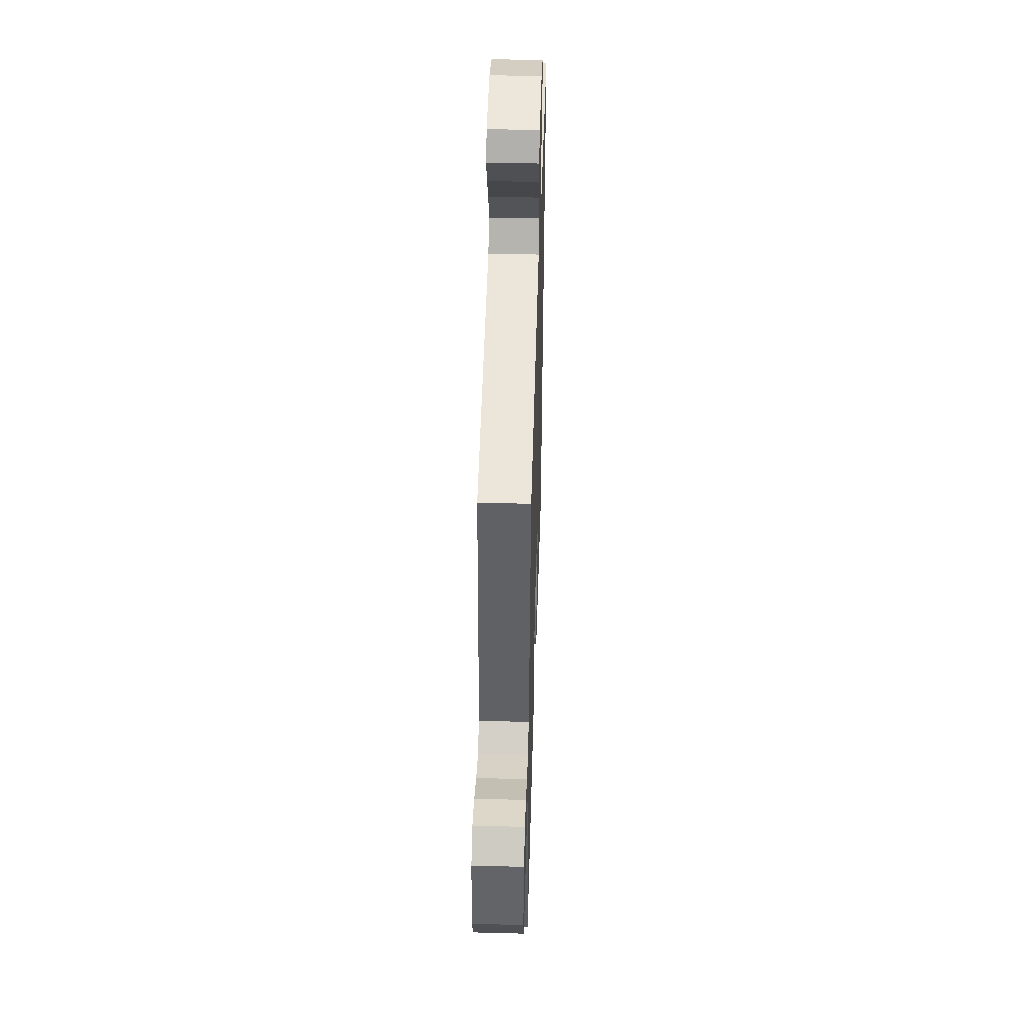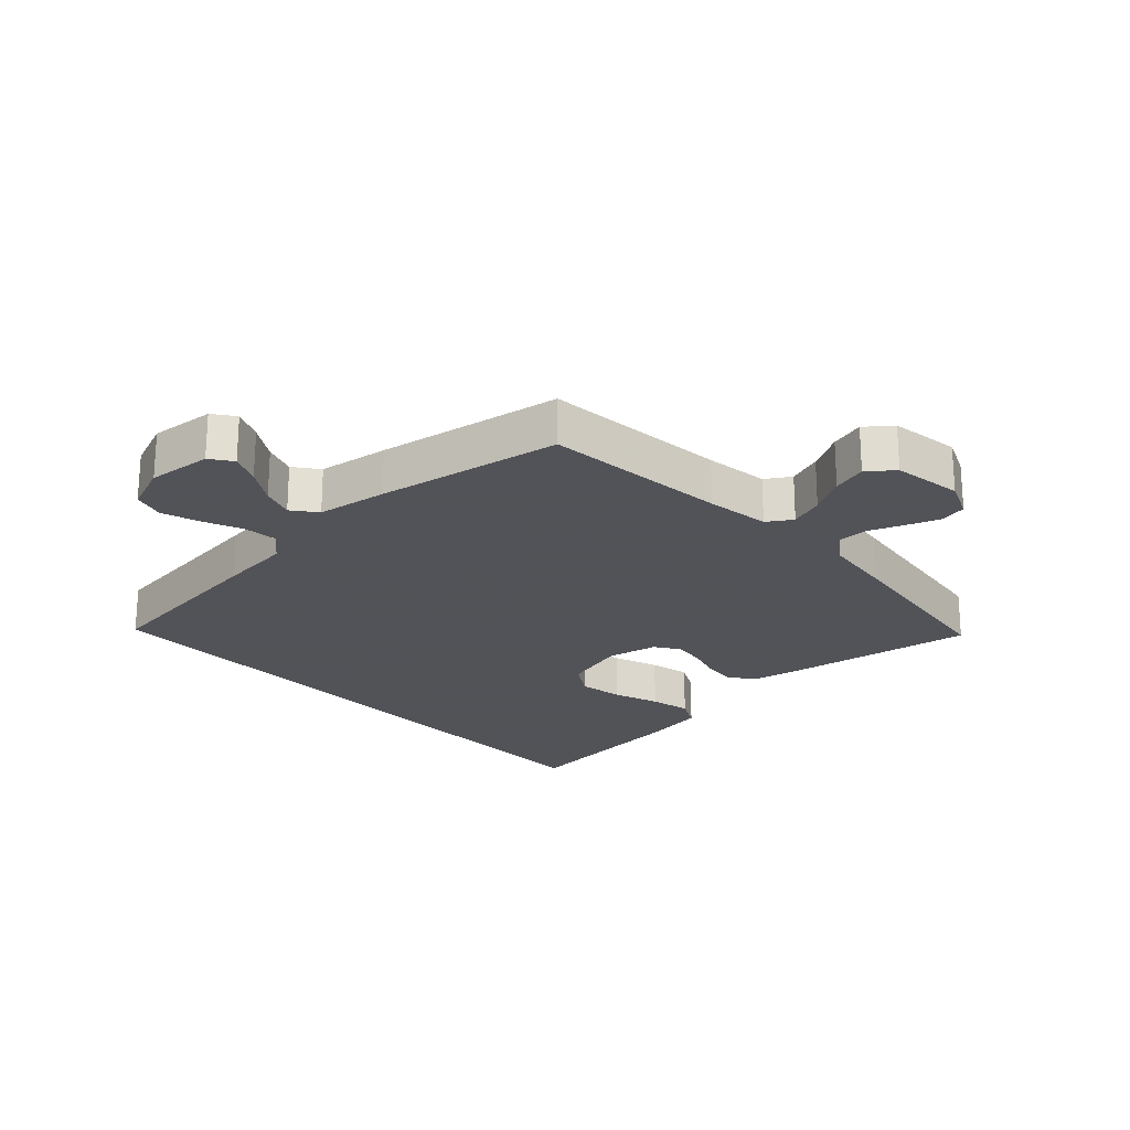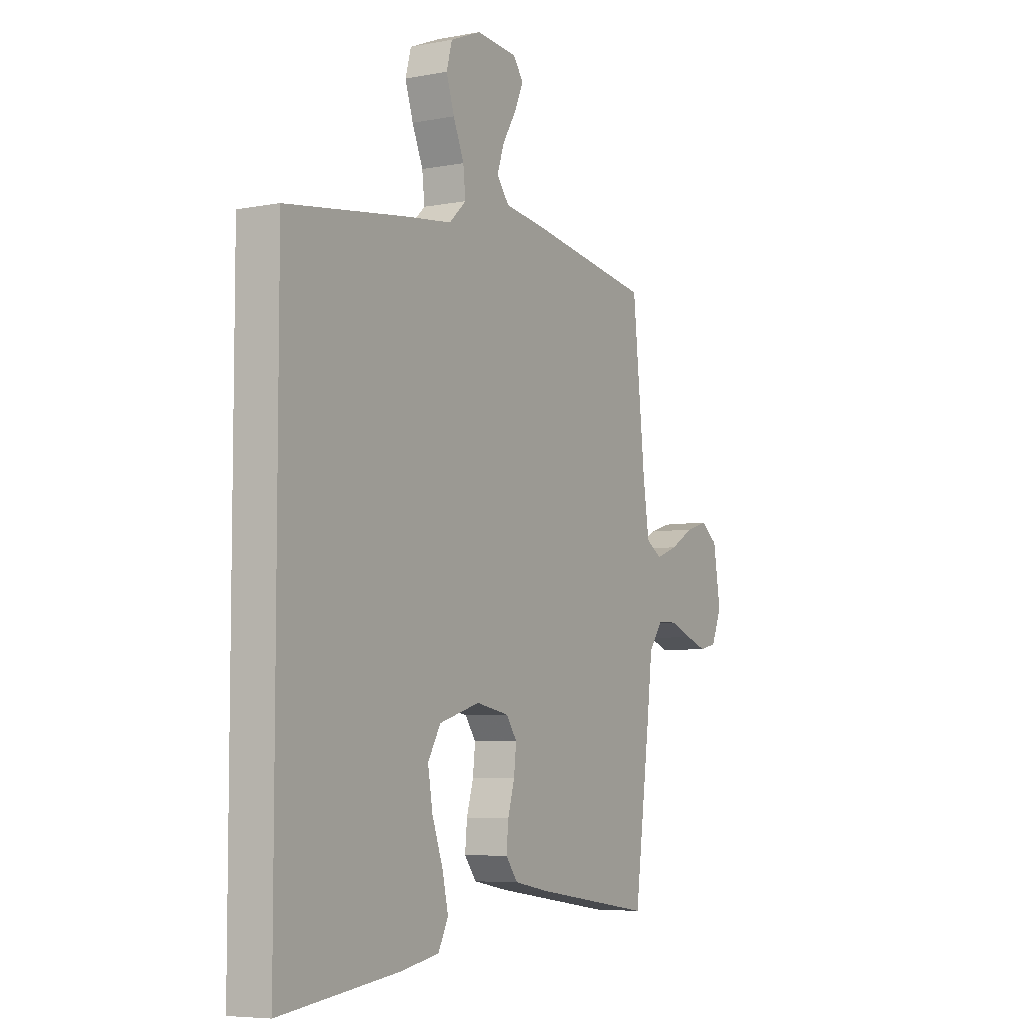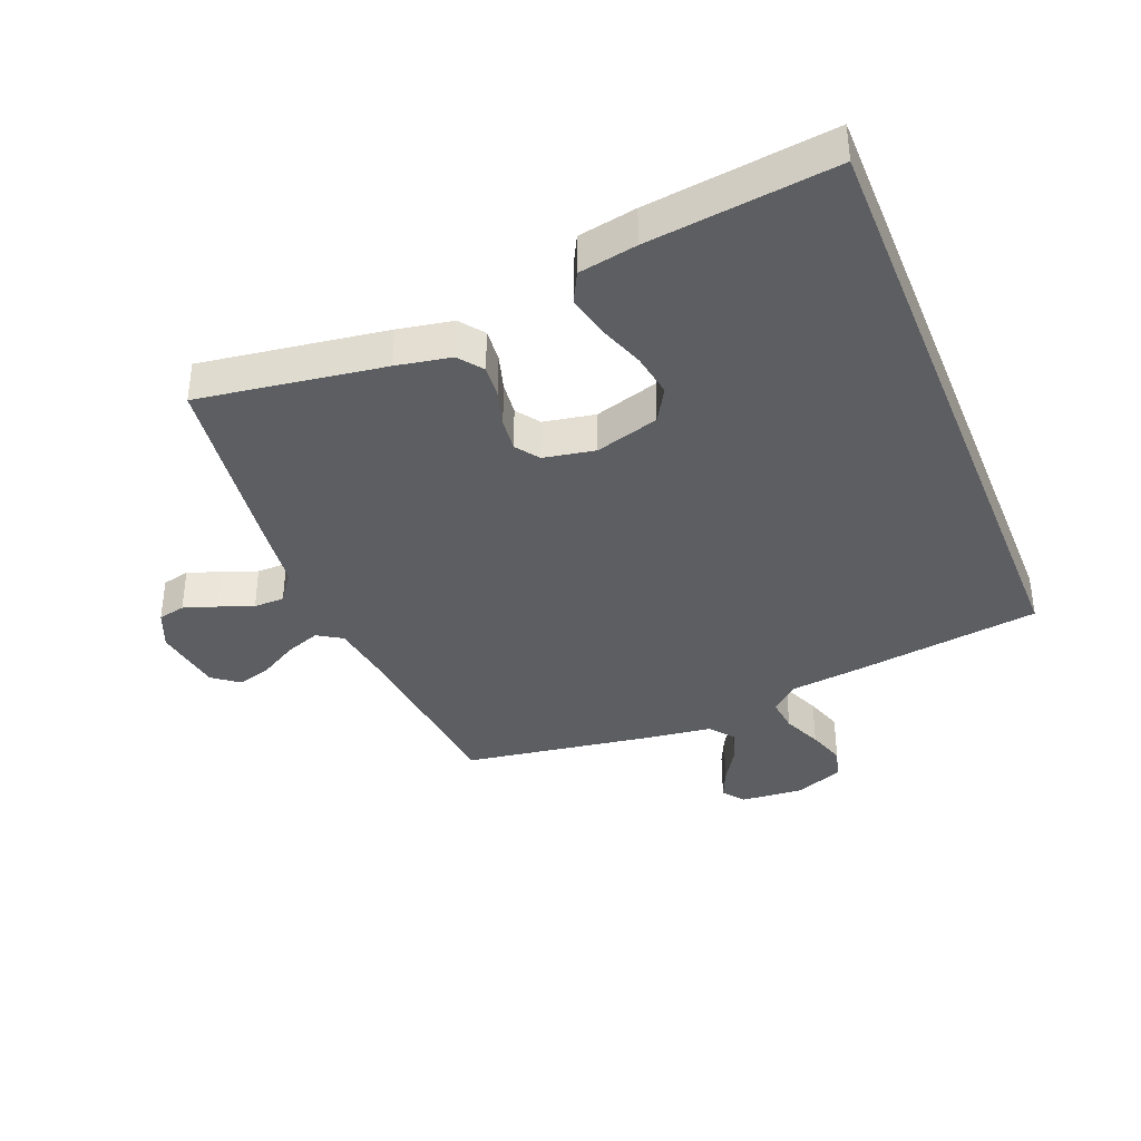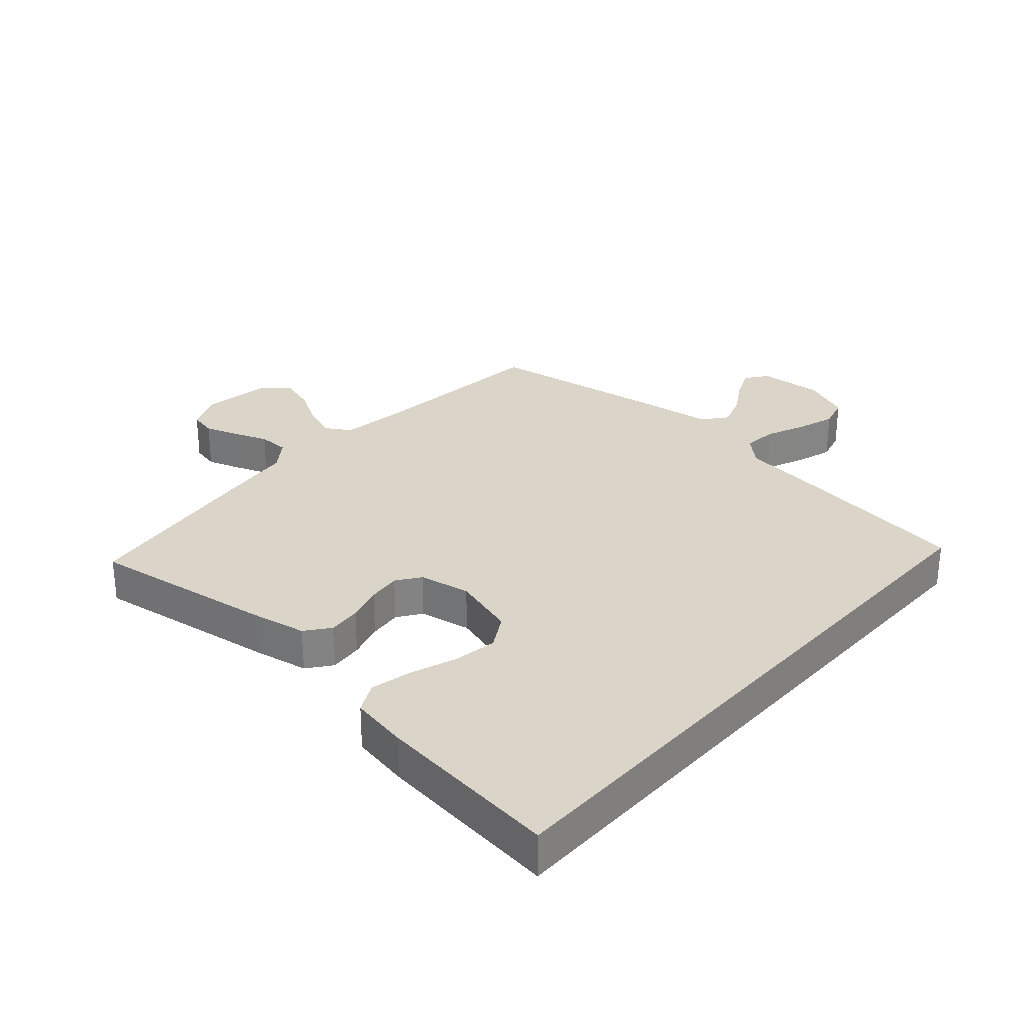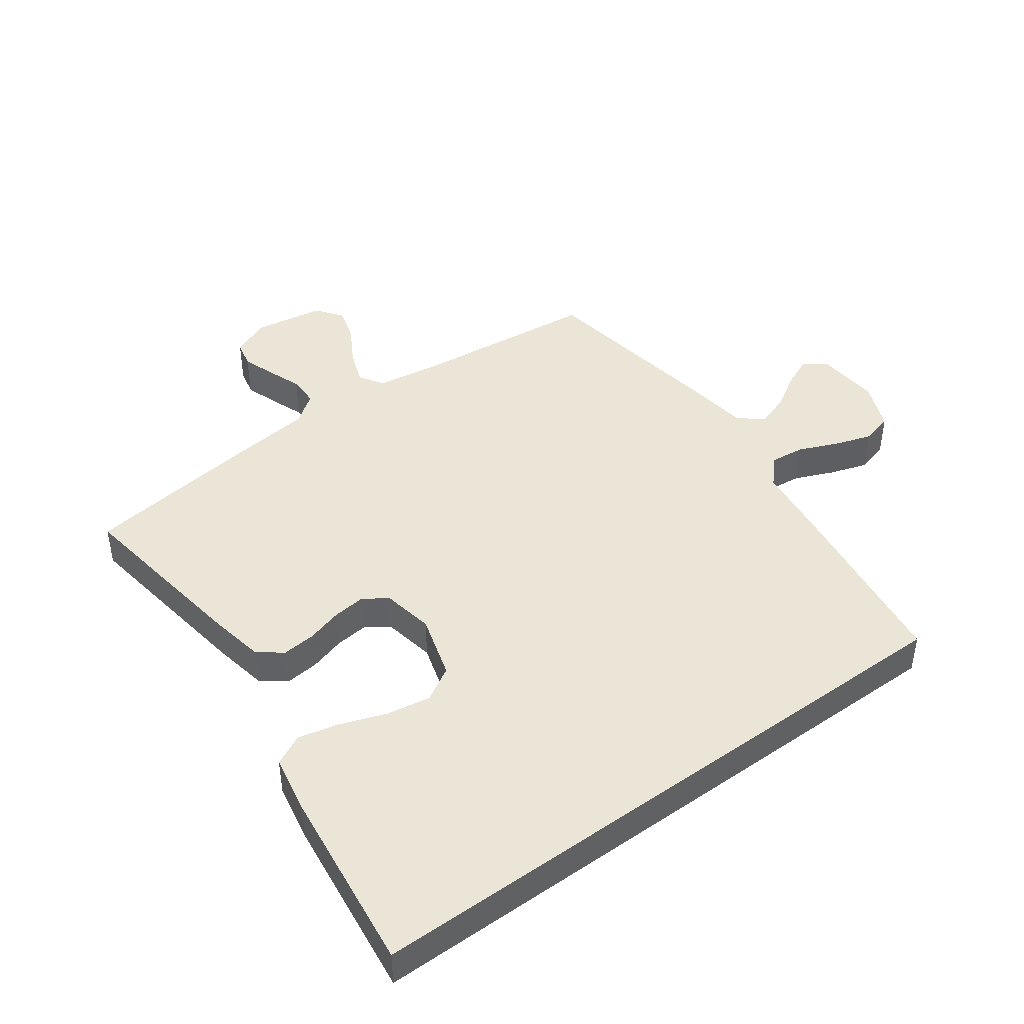
<metadata>
{"format":"obj","ext":"obj","renderer":"f3d","projection":"perspective","resolution":1024,"background":"white","views":[{"elev":47.7,"azim":91.7,"up":"+Z"},{"elev":-22.5,"azim":42.2,"up":"+Y"},{"elev":-6.2,"azim":-60.2,"up":"+Z"},{"elev":-37.8,"azim":-158.2,"up":"+Y"},{"elev":29.2,"azim":-138.6,"up":"+Y"},{"elev":44.0,"azim":-126.2,"up":"+Y"}]}
</metadata>
<code>
v 0.5 0.07 0.5
v 0.531 0.07 0.2
v 0.546 0.07 0.097
v 0.586 0.07 0.072
v 0.642 0.07 0.093
v 0.702 0.07 0.128
v 0.758 0.07 0.145
v 0.8 0.07 0.113
v 0.818 0.07 0
v 0.792 0.07 -0.062
v 0.748 0.07 -0.072
v 0.695 0.07 -0.054
v 0.639 0.07 -0.033
v 0.589 0.07 -0.034
v 0.554 0.07 -0.082
v 0.54 0.07 -0.2
v 0.5 0.07 -0.5
v 0.2 0.07 -0.457
v 0.112 0.07 -0.441
v 0.082 0.07 -0.402
v 0.087 0.07 -0.348
v 0.104 0.07 -0.29
v 0.11 0.07 -0.236
v 0.083 0.07 -0.198
v 0 0.07 -0.183
v -0.103 0.07 -0.214
v -0.135 0.07 -0.269
v -0.123 0.07 -0.34
v -0.096 0.07 -0.415
v -0.081 0.07 -0.481
v -0.106 0.07 -0.53
v -0.2 0.07 -0.548
v -0.5 0.07 -0.586
v -0.5 0.07 0.443
v -0.2 0.07 0.486
v -0.081 0.07 0.501
v -0.038 0.07 0.541
v -0.044 0.07 0.596
v -0.071 0.07 0.659
v -0.091 0.07 0.72
v -0.077 0.07 0.771
v 0 0.07 0.803
v 0.104 0.07 0.795
v 0.13 0.07 0.76
v 0.108 0.07 0.71
v 0.073 0.07 0.653
v 0.055 0.07 0.6
v 0.086 0.07 0.561
v 0.2 0.07 0.546
v 0.5 0 0.5
v 0.531 0 0.2
v 0.546 0 0.097
v 0.586 0 0.072
v 0.642 0 0.093
v 0.702 0 0.128
v 0.758 0 0.145
v 0.8 0 0.113
v 0.818 0 0
v 0.792 0 -0.062
v 0.748 0 -0.072
v 0.695 0 -0.054
v 0.639 0 -0.033
v 0.589 0 -0.034
v 0.554 0 -0.082
v 0.54 0 -0.2
v 0.5 0 -0.5
v 0.2 0 -0.457
v 0.112 0 -0.441
v 0.082 0 -0.402
v 0.087 0 -0.348
v 0.104 0 -0.29
v 0.11 0 -0.236
v 0.083 0 -0.198
v 0 0 -0.183
v -0.103 0 -0.214
v -0.135 0 -0.269
v -0.123 0 -0.34
v -0.096 0 -0.415
v -0.081 0 -0.481
v -0.106 0 -0.53
v -0.2 0 -0.548
v -0.5 0 -0.586
v -0.5 0 0.443
v -0.2 0 0.486
v -0.081 0 0.501
v -0.038 0 0.541
v -0.044 0 0.596
v -0.071 0 0.659
v -0.091 0 0.72
v -0.077 0 0.771
v 0 0 0.803
v 0.104 0 0.795
v 0.13 0 0.76
v 0.108 0 0.71
v 0.073 0 0.653
v 0.055 0 0.6
v 0.086 0 0.561
v 0.2 0 0.546
f 48 49 1 2
f 43 44 45 46
f 43 46 47
f 42 43 47
f 41 42 47
f 38 39 40 41
f 38 41 47
f 37 38 47 48
f 33 34 35 36
f 28 29 30 31
f 27 28 31 32
f 19 20 21 22
f 19 22 23
f 18 19 23
f 15 16 17 18
f 14 15 18 23
f 10 11 12 13
f 8 9 10 13
f 8 13 14
f 5 6 7 8
f 4 5 8 14
f 3 4 14 23
f 27 32 33 36
f 26 27 36 37
f 25 26 37 48
f 2 3 23 24
f 2 24 25 48
f 51 50 98 97
f 95 94 93 92
f 96 95 92
f 96 92 91
f 96 91 90
f 90 89 88 87
f 96 90 87
f 97 96 87 86
f 85 84 83 82
f 80 79 78 77
f 81 80 77 76
f 71 70 69 68
f 72 71 68
f 72 68 67
f 67 66 65 64
f 72 67 64 63
f 62 61 60 59
f 62 59 58 57
f 63 62 57
f 57 56 55 54
f 63 57 54 53
f 72 63 53 52
f 85 82 81 76
f 86 85 76 75
f 97 86 75 74
f 73 72 52 51
f 97 74 73 51
f 1 50 51 2
f 2 51 52 3
f 3 52 53 4
f 4 53 54 5
f 5 54 55 6
f 6 55 56 7
f 7 56 57 8
f 8 57 58 9
f 9 58 59 10
f 10 59 60 11
f 11 60 61 12
f 12 61 62 13
f 13 62 63 14
f 14 63 64 15
f 15 64 65 16
f 16 65 66 17
f 17 66 67 18
f 18 67 68 19
f 19 68 69 20
f 20 69 70 21
f 21 70 71 22
f 22 71 72 23
f 23 72 73 24
f 24 73 74 25
f 25 74 75 26
f 26 75 76 27
f 27 76 77 28
f 28 77 78 29
f 29 78 79 30
f 30 79 80 31
f 31 80 81 32
f 32 81 82 33
f 33 82 83 34
f 34 83 84 35
f 35 84 85 36
f 36 85 86 37
f 37 86 87 38
f 38 87 88 39
f 39 88 89 40
f 40 89 90 41
f 41 90 91 42
f 42 91 92 43
f 43 92 93 44
f 44 93 94 45
f 45 94 95 46
f 46 95 96 47
f 47 96 97 48
f 48 97 98 49
f 49 98 50 1

</code>
